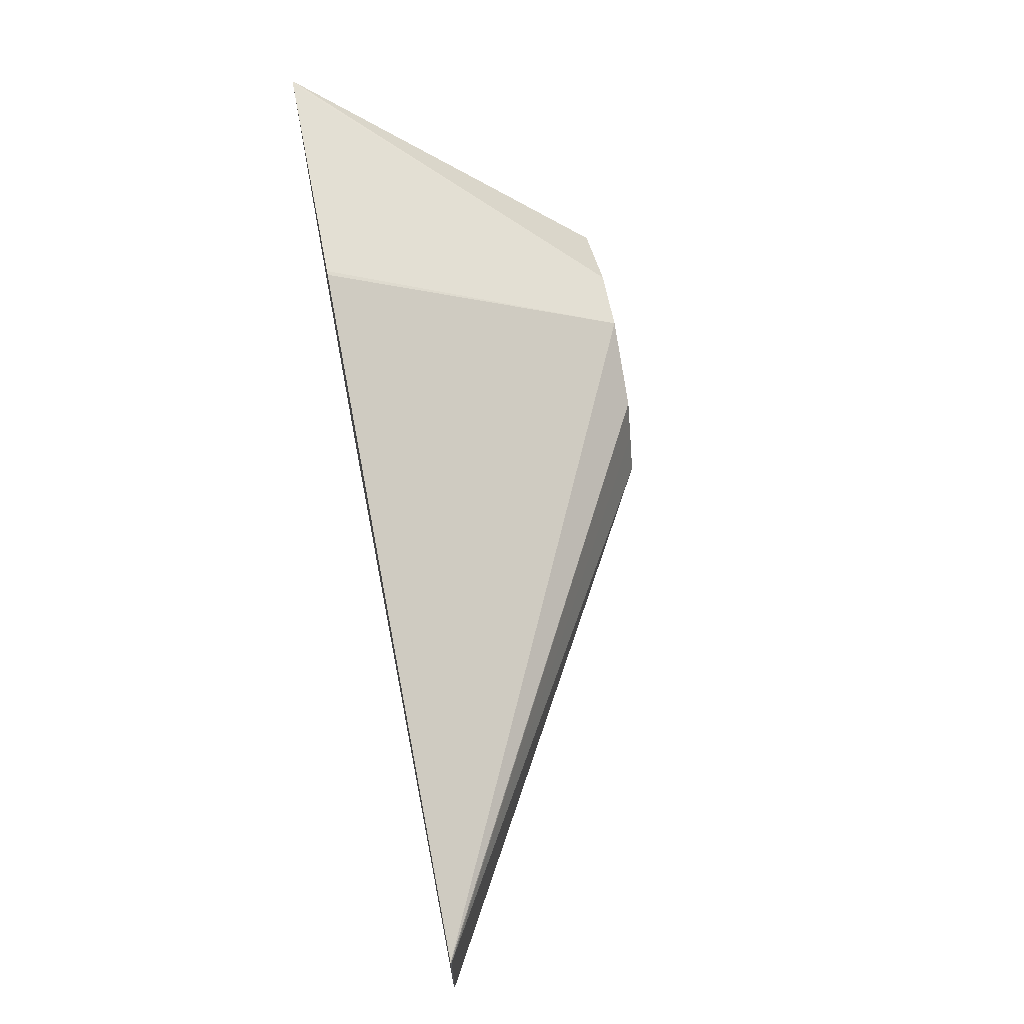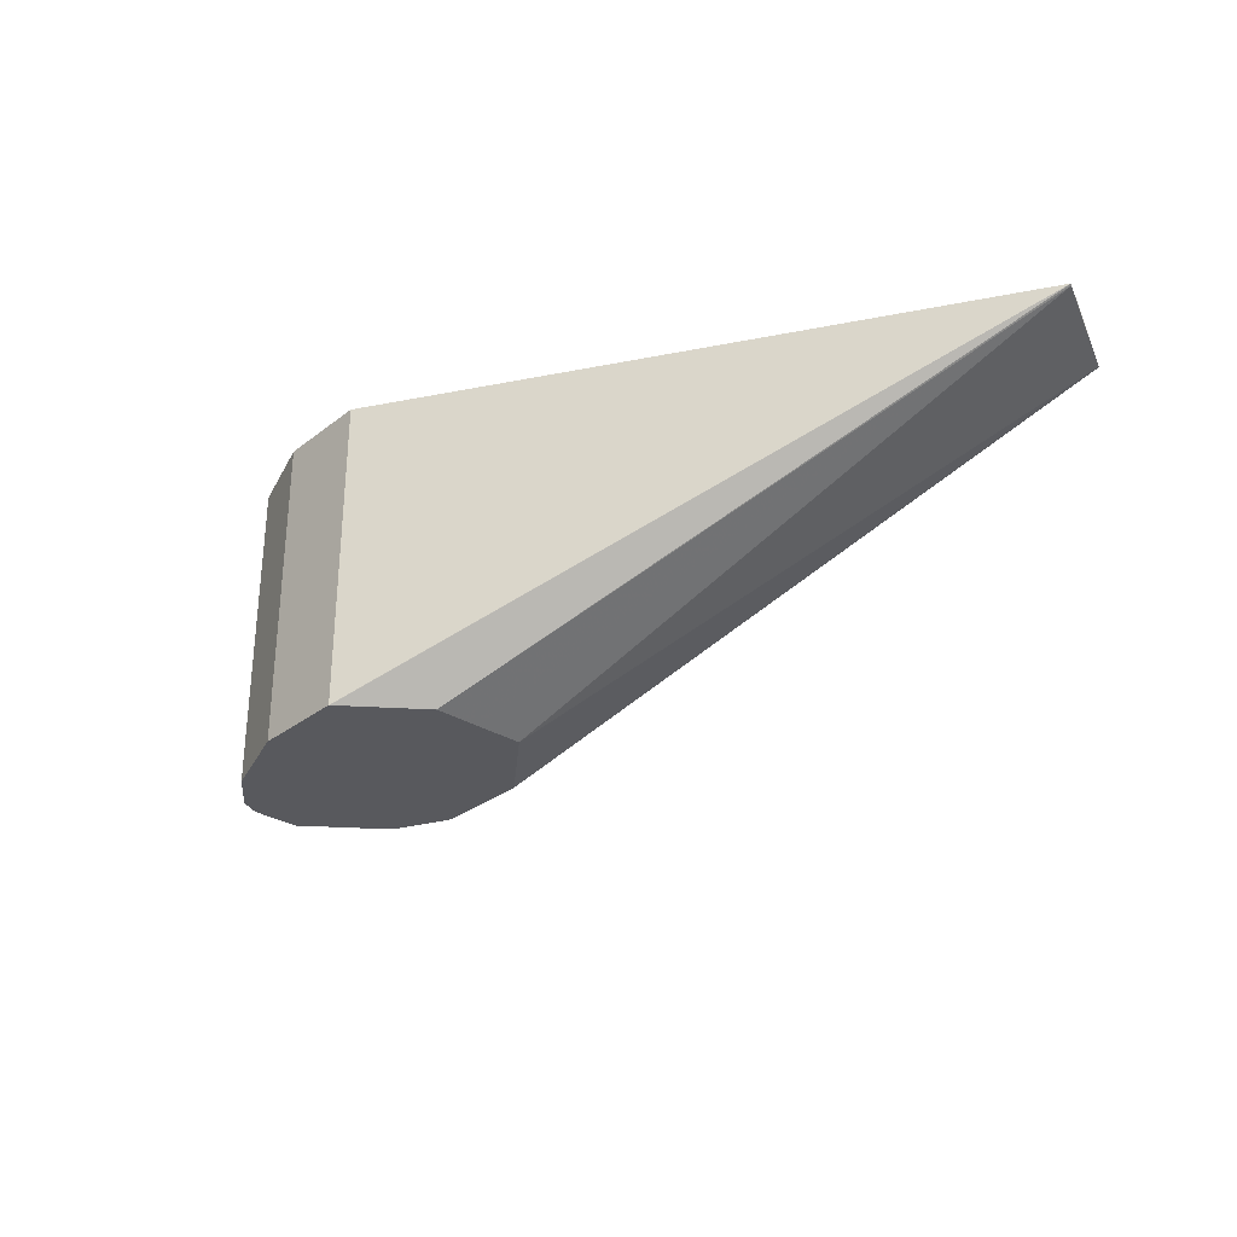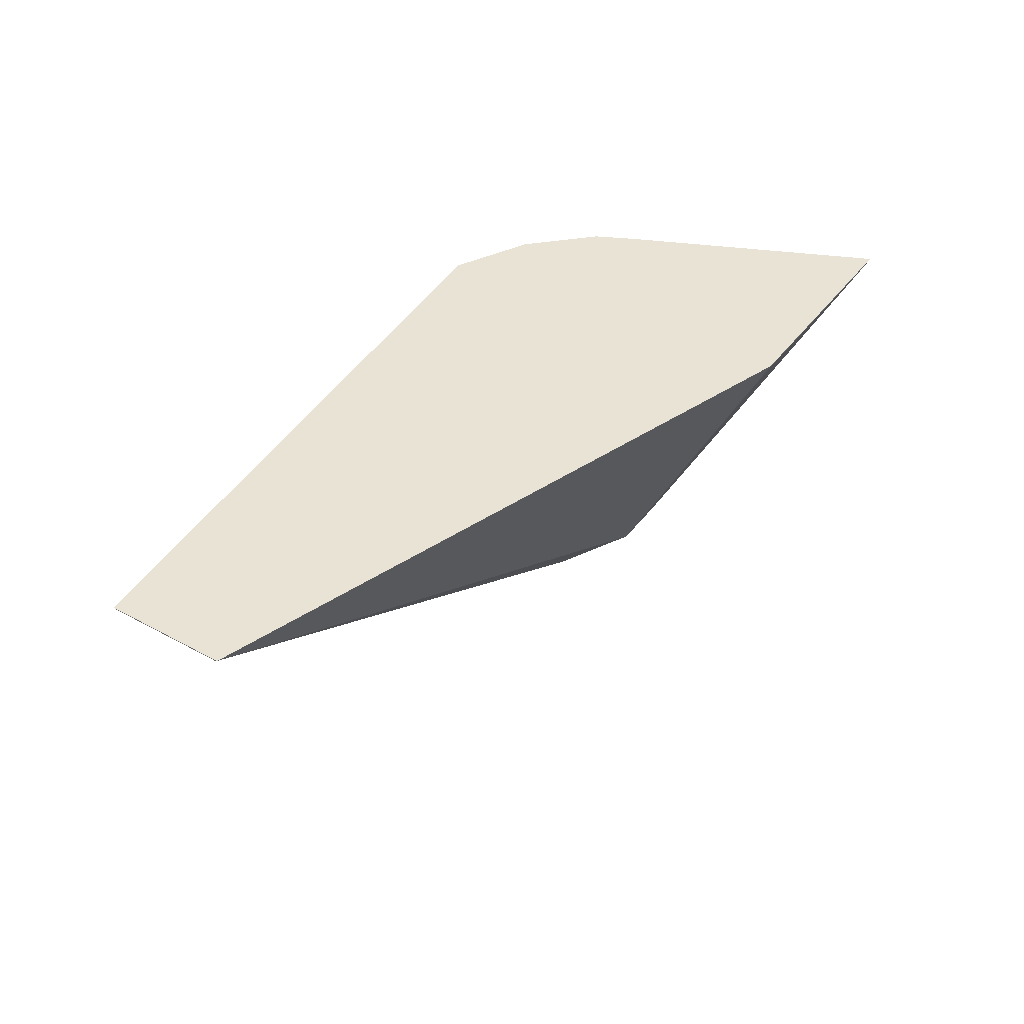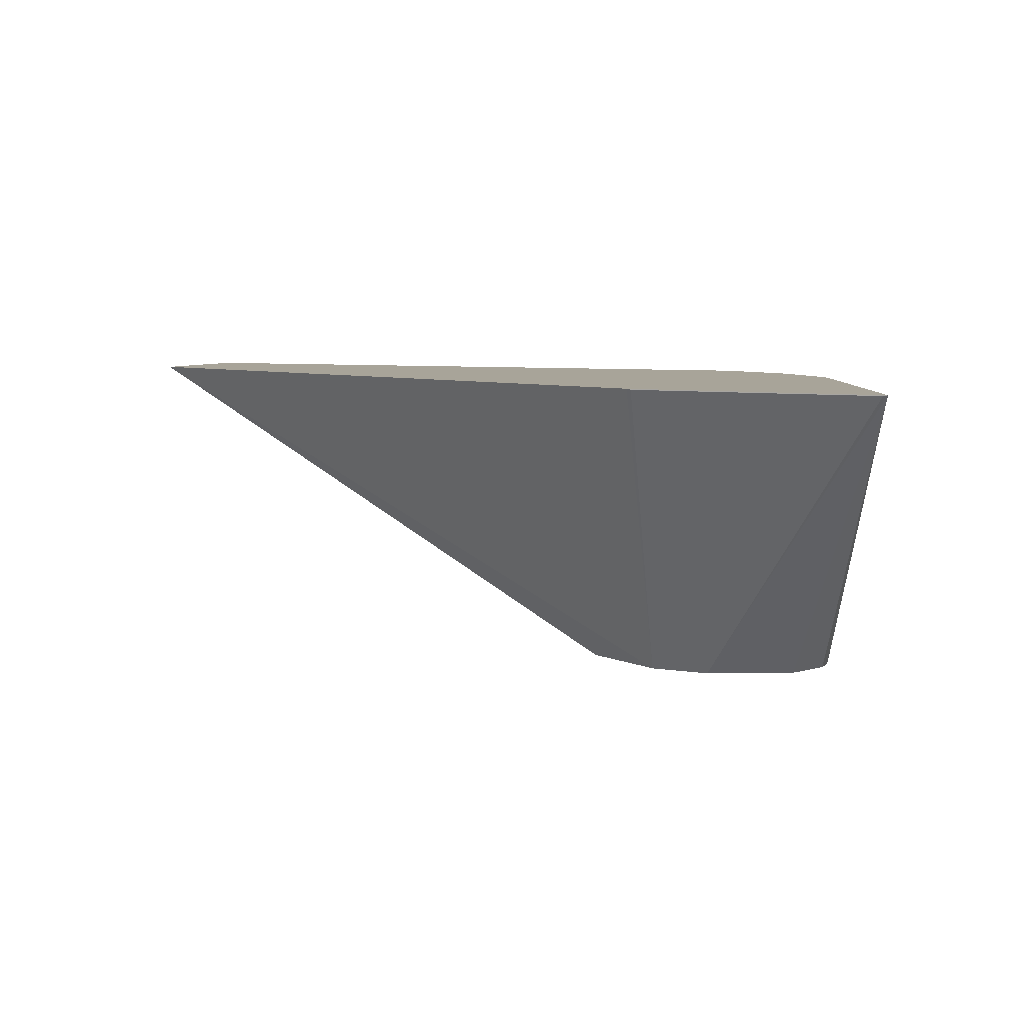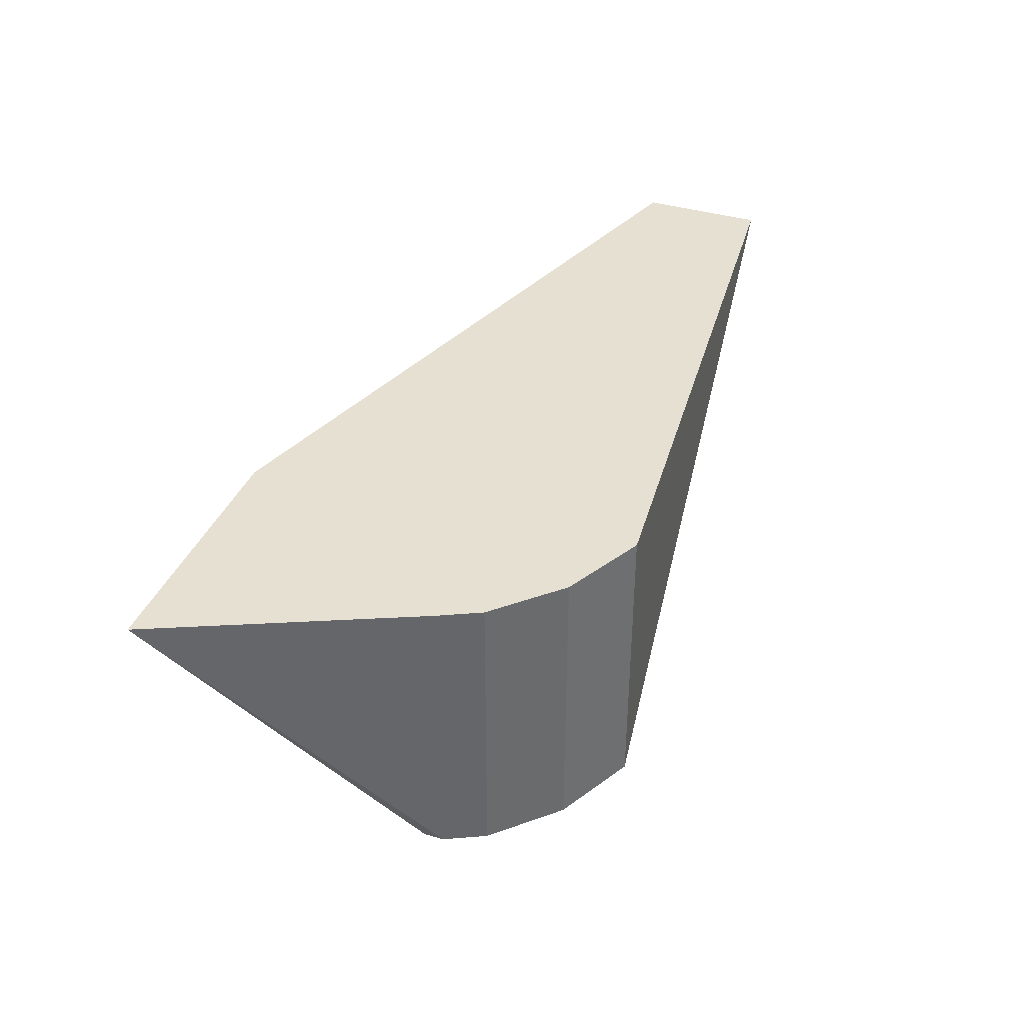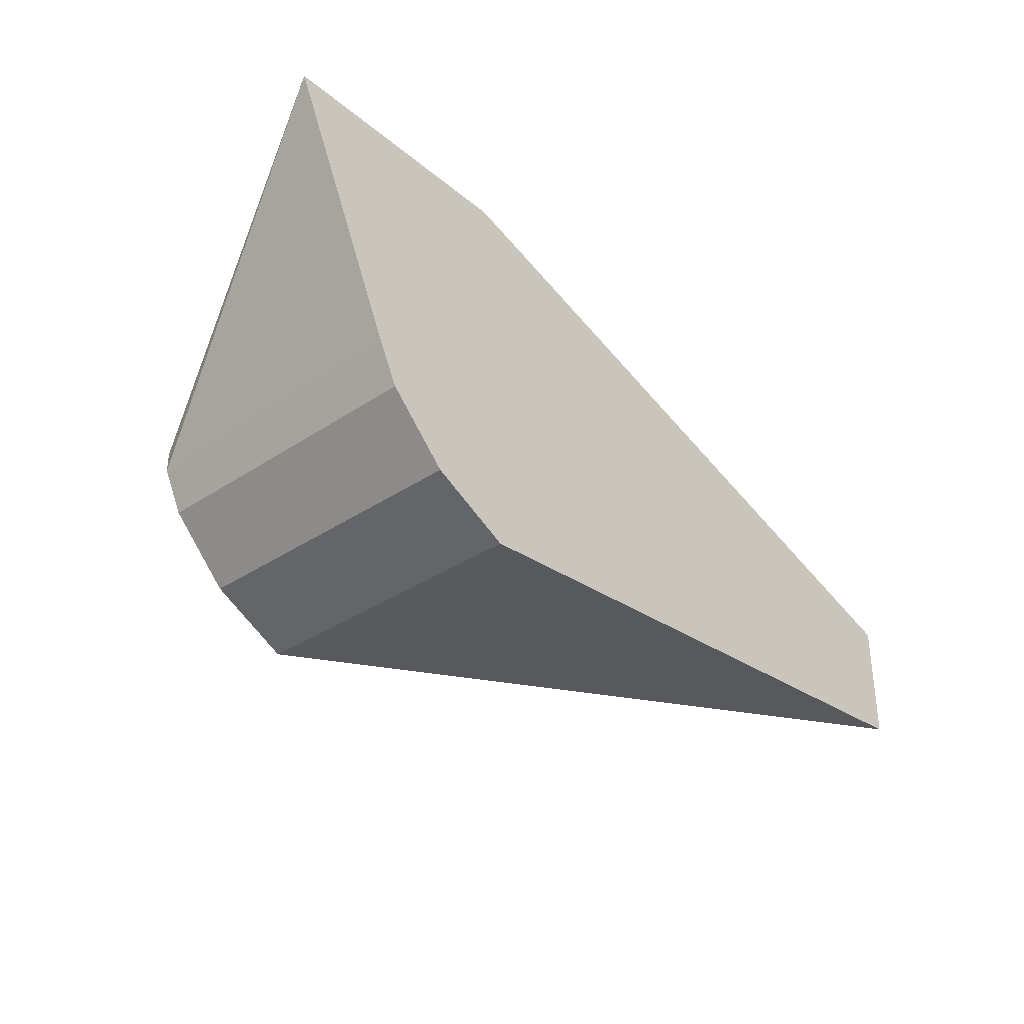
<metadata>
{"format":"obj","ext":"obj","renderer":"f3d","projection":"perspective","resolution":1024,"background":"white","views":[{"elev":64.9,"azim":-101.1,"up":"+Z"},{"elev":-30.2,"azim":-158.6,"up":"+Y"},{"elev":41.2,"azim":-56.5,"up":"+Y"},{"elev":7.1,"azim":24.5,"up":"+Y"},{"elev":38.5,"azim":110.7,"up":"+Y"},{"elev":-34.2,"azim":132.1,"up":"+Z"}]}
</metadata>
<code>
v 0.2588 0.3623 -0.4313
v 0.2586 0.3623 -0.4312
v 0.07517 0.4488 -0.4145
v 0.2588 0.4488 -0.4313
v 0.2589 0.4488 -0.4312
v 0.2817 0.3623 -0.4198
v 0.2416 0.3623 -0.4227
v 0.2357 0.3623 -0.4198
v 0.07517 0.4487 -0.4144
v 0.07517 0.4488 -0.379
v 0.2704 0.4488 -0.4254
v 0.2817 0.4488 -0.4198
v 0.299 0.3623 -0.4025
v 0.23 0.3623 -0.4083
v 0.07517 0.4485 -0.414
v 0.07517 0.4486 -0.3793
v 0.2357 0.3623 -0.3738
v 0.2588 0.3623 -0.3623
v 0.2662 0.4488 -0.3191
v 0.299 0.4488 -0.4025
v 0.2991 0.4488 -0.4023
v 0.3047 0.3795 -0.391
v 0.3047 0.3623 -0.391
v 0.2243 0.3623 -0.3969
v 0.07517 0.4485 -0.3795
v 0.2243 0.3623 -0.3968
v 0.23 0.3623 -0.3853
v 0.276 0.3623 -0.3623
v 0.2674 0.4485 -0.3191
v 0.3376 0.4488 -0.3191
v 0.3047 0.4488 -0.391
v 0.3047 0.3623 -0.3853
v 0.2875 0.3623 -0.368
v 0.3364 0.4485 -0.3191
v 0.2933 0.3623 -0.3709
v 0.299 0.3623 -0.3738
v 0.3018 0.3623 -0.3794
f 14 24 15
f 10 18 19
f 15 24 26
f 13 22 23
f 13 21 22
f 13 20 21
f 10 17 18
f 6 12 20
f 8 15 9
f 8 14 15
f 6 20 13
f 6 11 12
f 15 26 25
f 5 11 6
f 10 16 17
f 16 25 17
f 30 33 35
f 18 28 34
f 30 37 32
f 30 36 37
f 30 35 36
f 3 5 4
f 28 30 34
f 28 33 30
f 25 26 27
f 23 30 32
f 22 30 23
f 22 31 30
f 21 31 22
f 19 34 30
f 19 29 34
f 18 29 19
f 18 34 29
f 17 25 27
f 3 11 5
f 3 10 19
f 3 20 12
f 1 18 17
f 1 28 18
f 1 33 28
f 1 35 33
f 1 36 35
f 3 12 11
f 1 17 27
f 1 32 37
f 1 13 23
f 1 6 13
f 1 5 6
f 1 4 5
f 1 3 4
f 1 2 3
f 1 23 32
f 1 27 26
f 1 37 36
f 1 24 14
f 1 26 24
f 3 21 20
f 3 31 21
f 3 30 31
f 3 16 10
f 3 25 16
f 3 15 25
f 3 19 30
f 3 8 9
f 3 7 8
f 2 7 3
f 1 7 2
f 1 8 7
f 1 14 8
f 3 9 15

</code>
